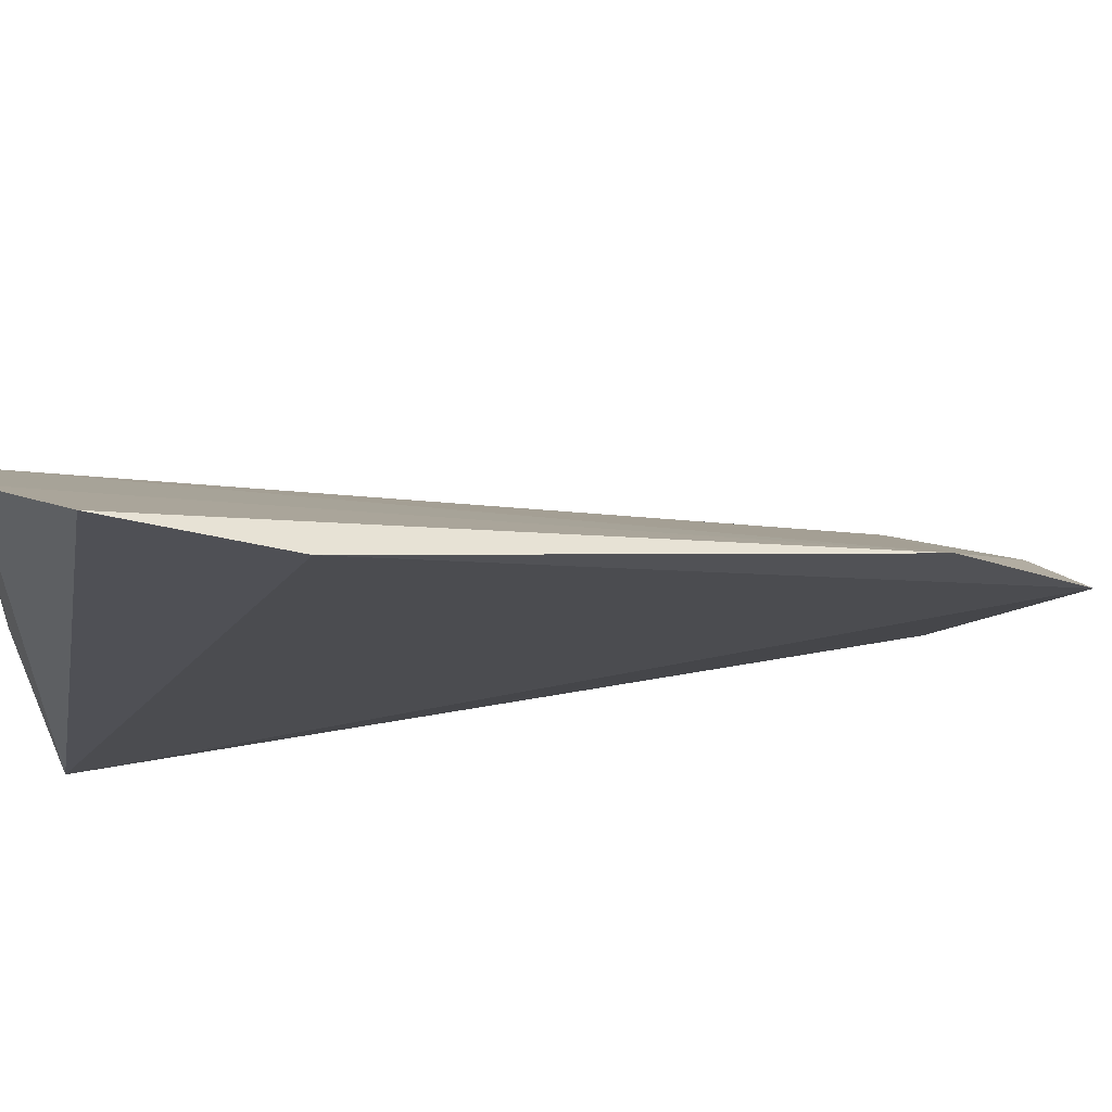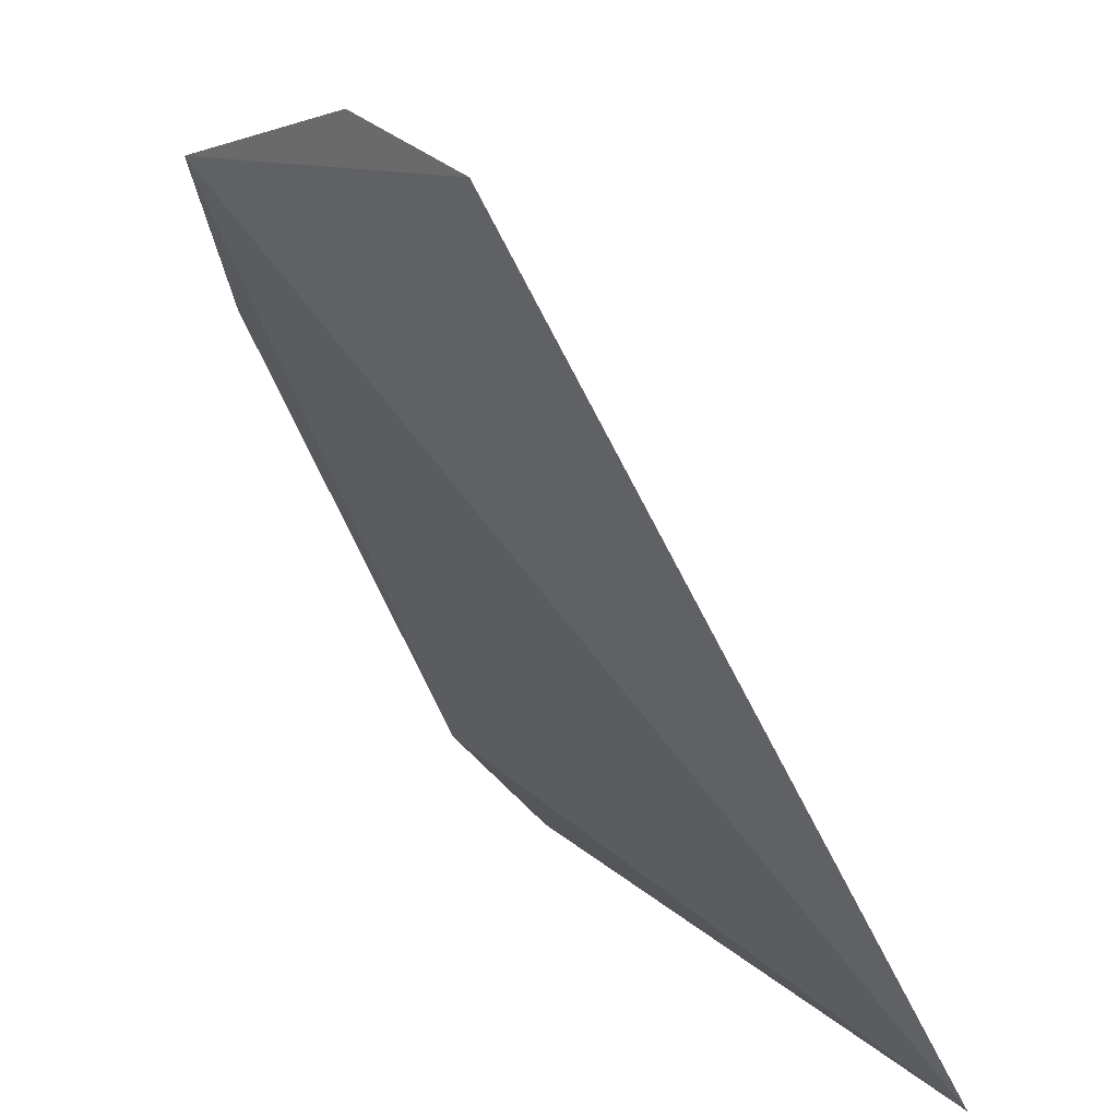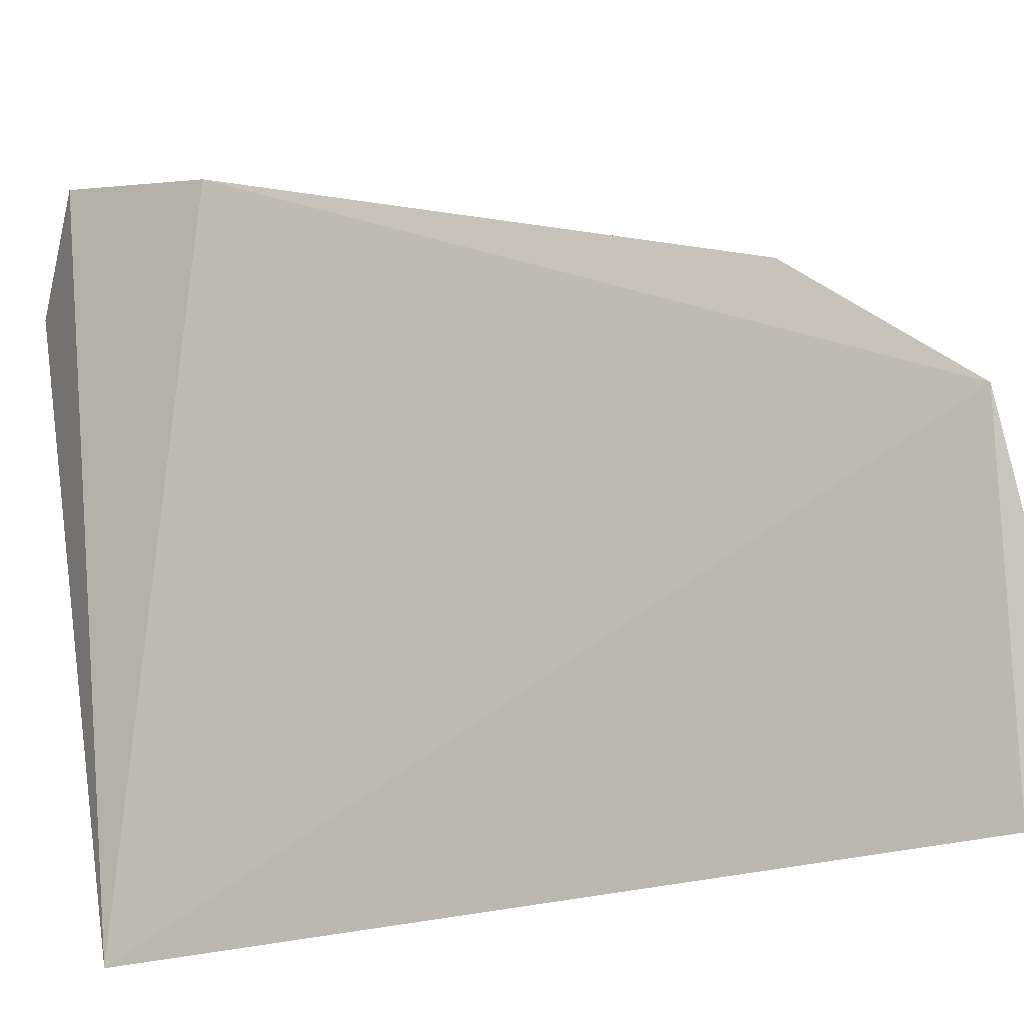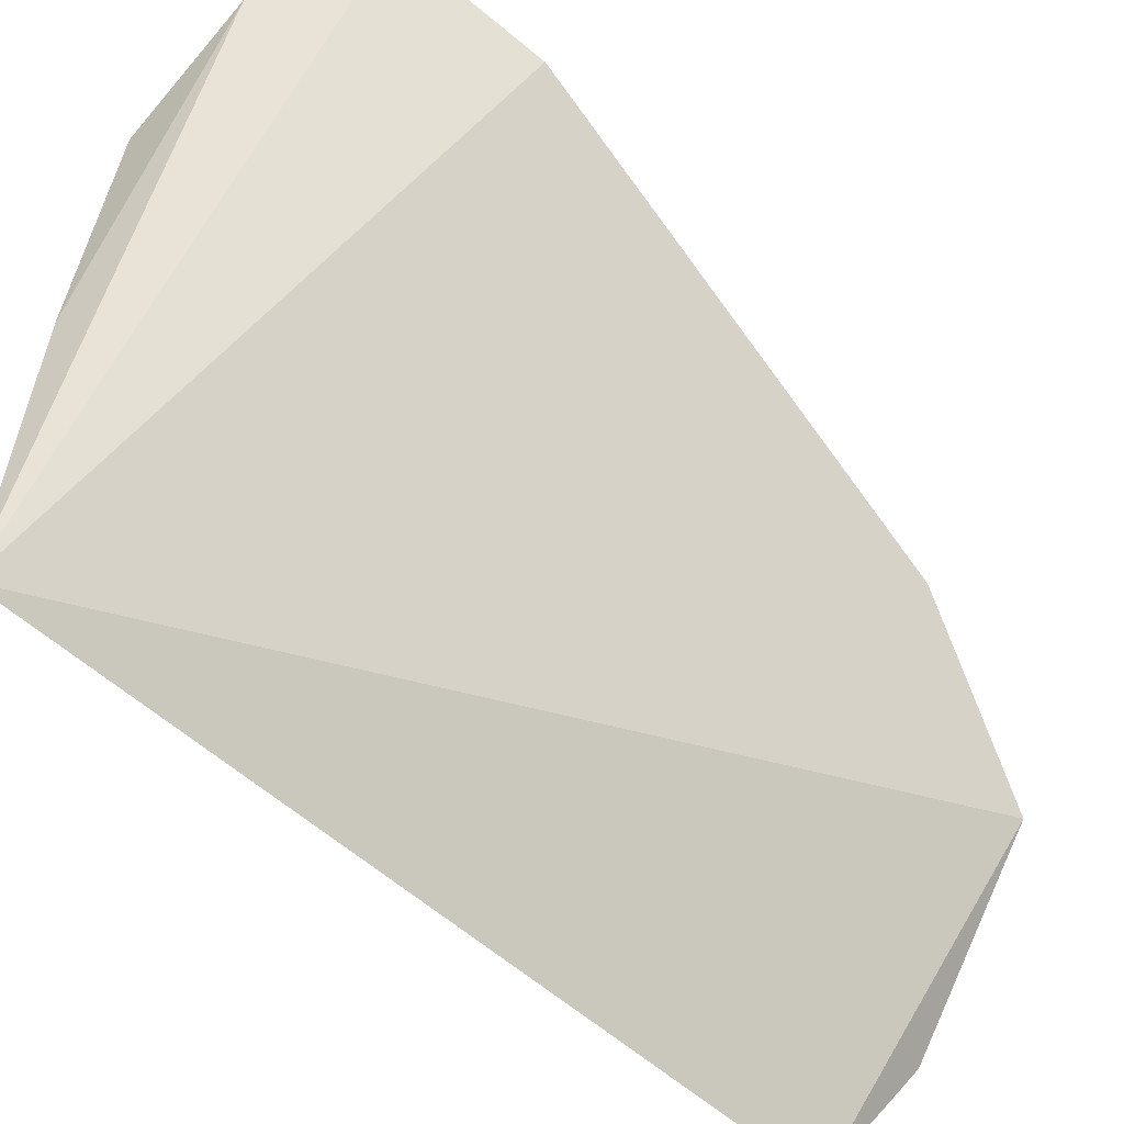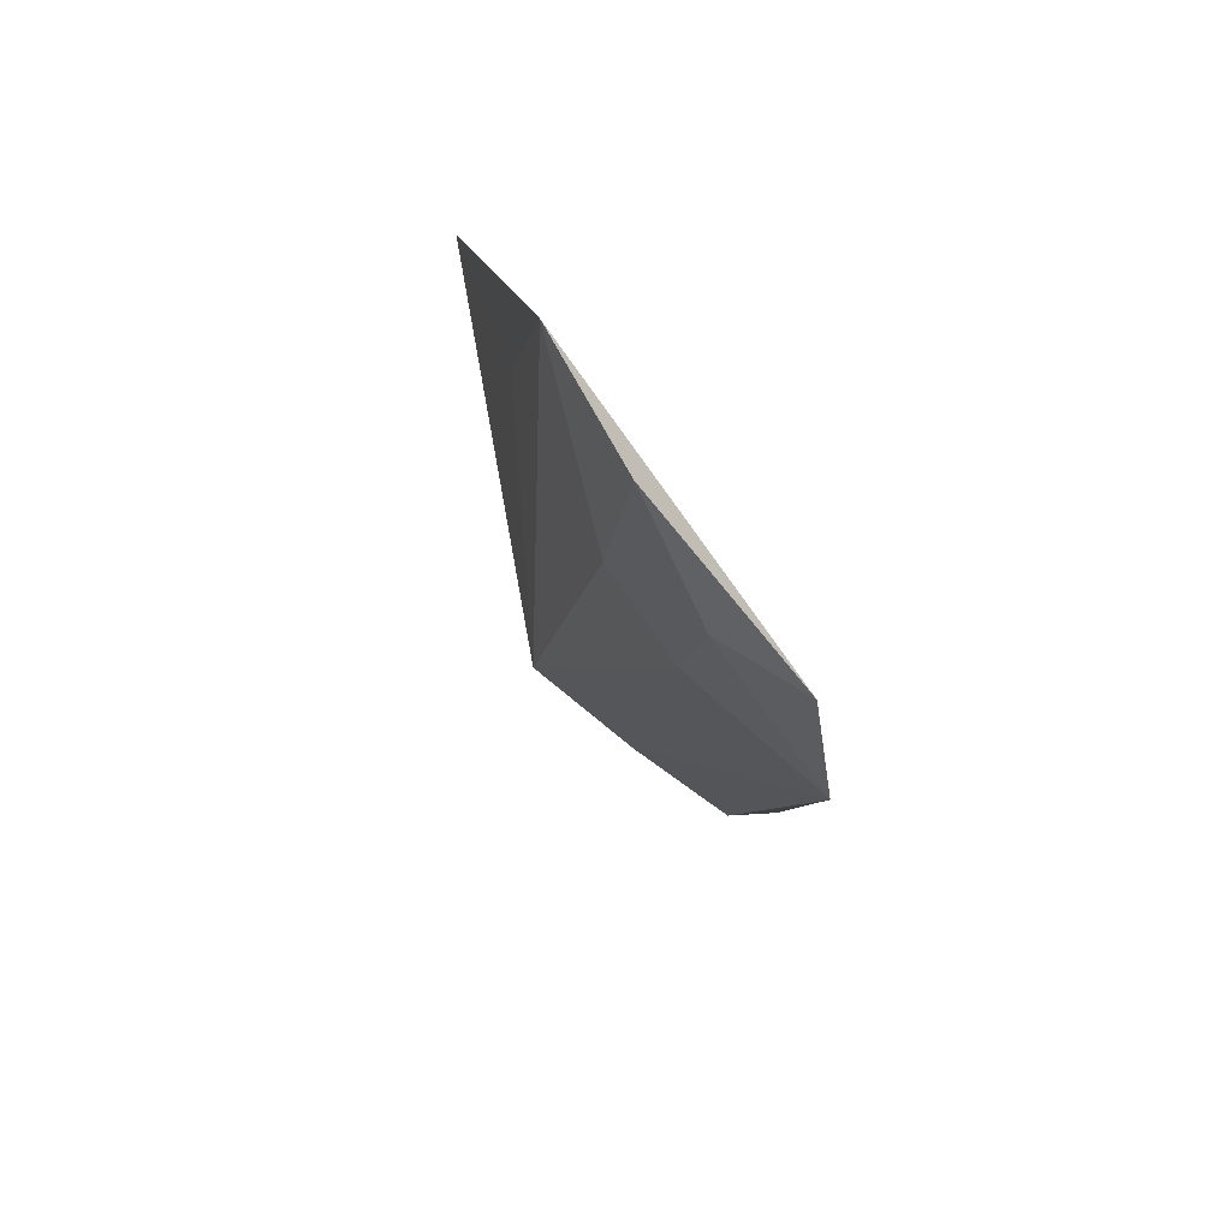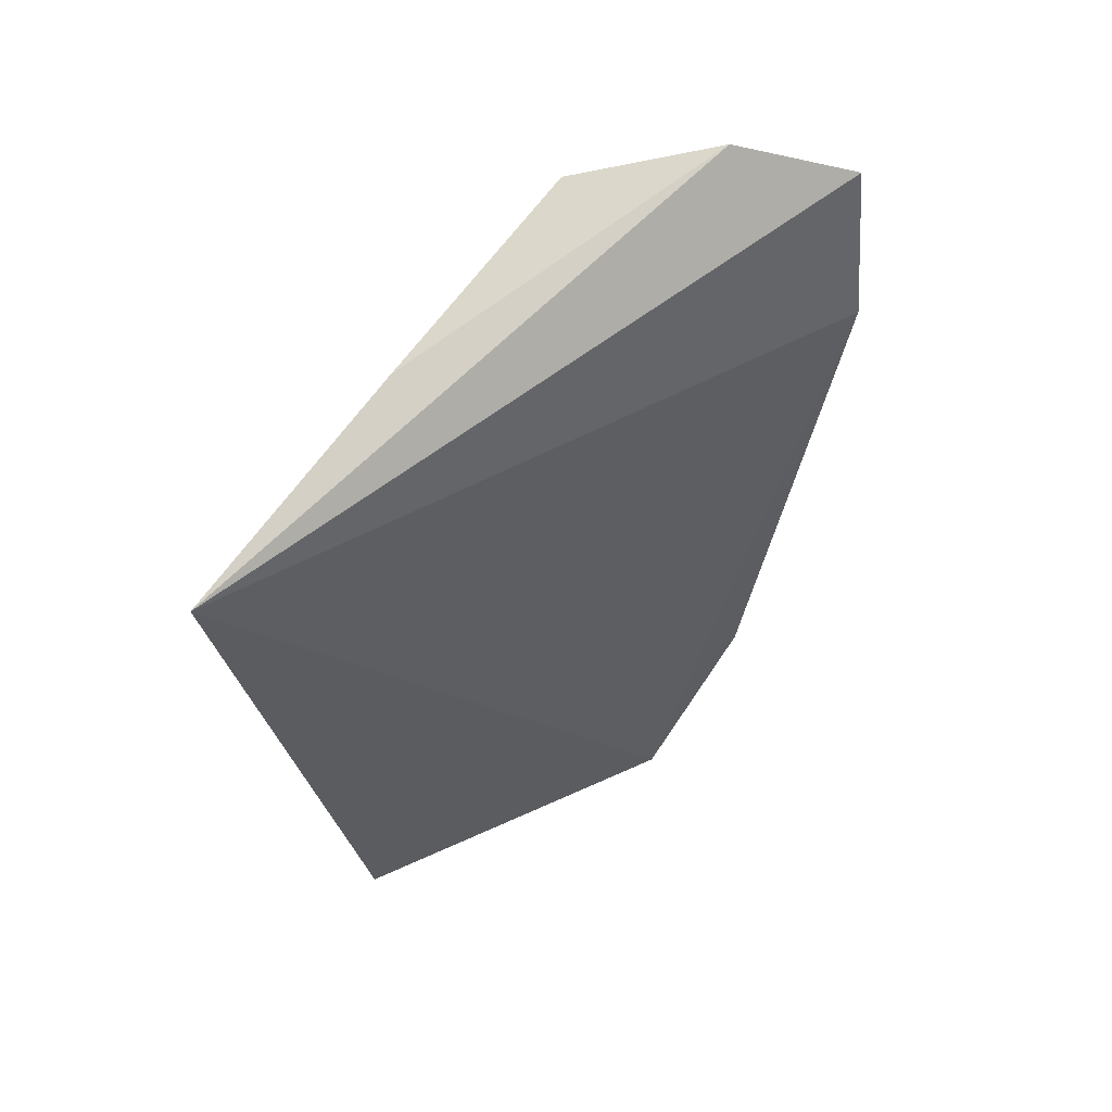
<metadata>
{"format":"obj","ext":"obj","renderer":"f3d","projection":"perspective","resolution":1024,"background":"white","views":[{"elev":45.4,"azim":-111.4,"up":"+Z"},{"elev":-66.8,"azim":18.6,"up":"+Z"},{"elev":-39.1,"azim":-79.9,"up":"+Z"},{"elev":-56.9,"azim":-140.4,"up":"+Z"},{"elev":-75.7,"azim":176.7,"up":"+Y"},{"elev":70.2,"azim":-153.5,"up":"+Y"}]}
</metadata>
<code>
v 0.02108 -0.02369 0.07826
v 0.03004 -0.05592 0.05182
v 0.03038 -0.02184 0.07225
v 0.03463 -0.02355 0.05254
v 0.02083 -0.05642 0.06312
v 0.03133 -0.04194 0.05557
v 0.02553 -0.02156 0.07597
v 0.01938 -0.02953 0.07601
v 0.02491 -0.05055 0.06398
v 0.03236 -0.0224 0.06295
v 0.01943 -0.04995 0.0685
v 0.02695 -0.05769 0.05627
v 0.02431 -0.05594 0.06135
v 0.02768 -0.05014 0.06055
f 5 4 2
f 6 3 2
f 6 2 4
f 6 4 3
f 7 4 1
f 8 1 4
f 8 4 5
f 10 7 3
f 10 3 4
f 10 4 7
f 11 8 5
f 11 1 8
f 11 7 1
f 11 9 3
f 11 3 7
f 12 5 2
f 13 11 5
f 13 9 11
f 13 5 12
f 14 12 2
f 14 2 3
f 14 3 9
f 14 13 12
f 14 9 13

</code>
